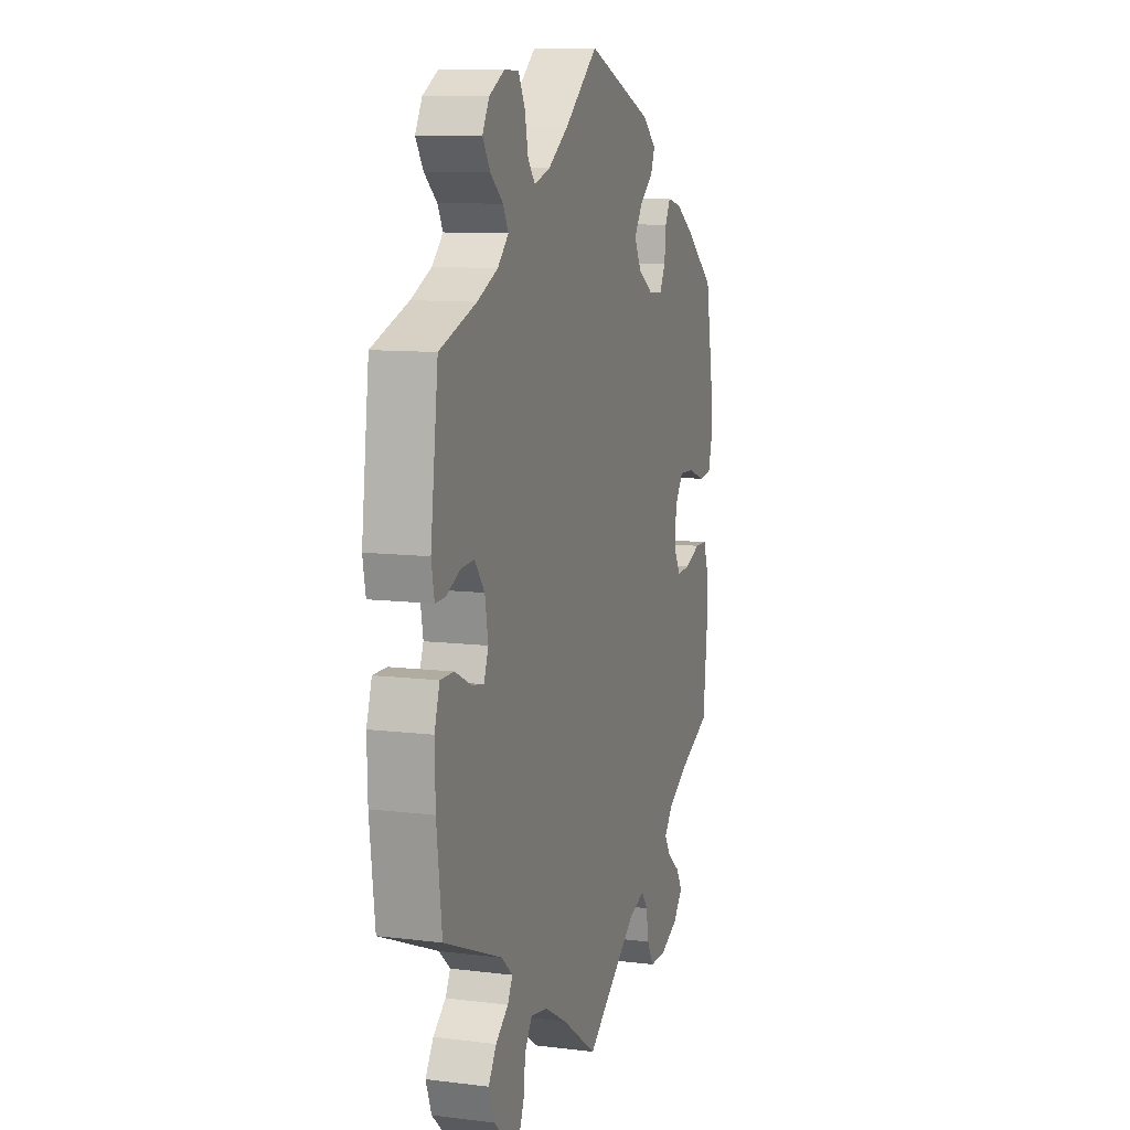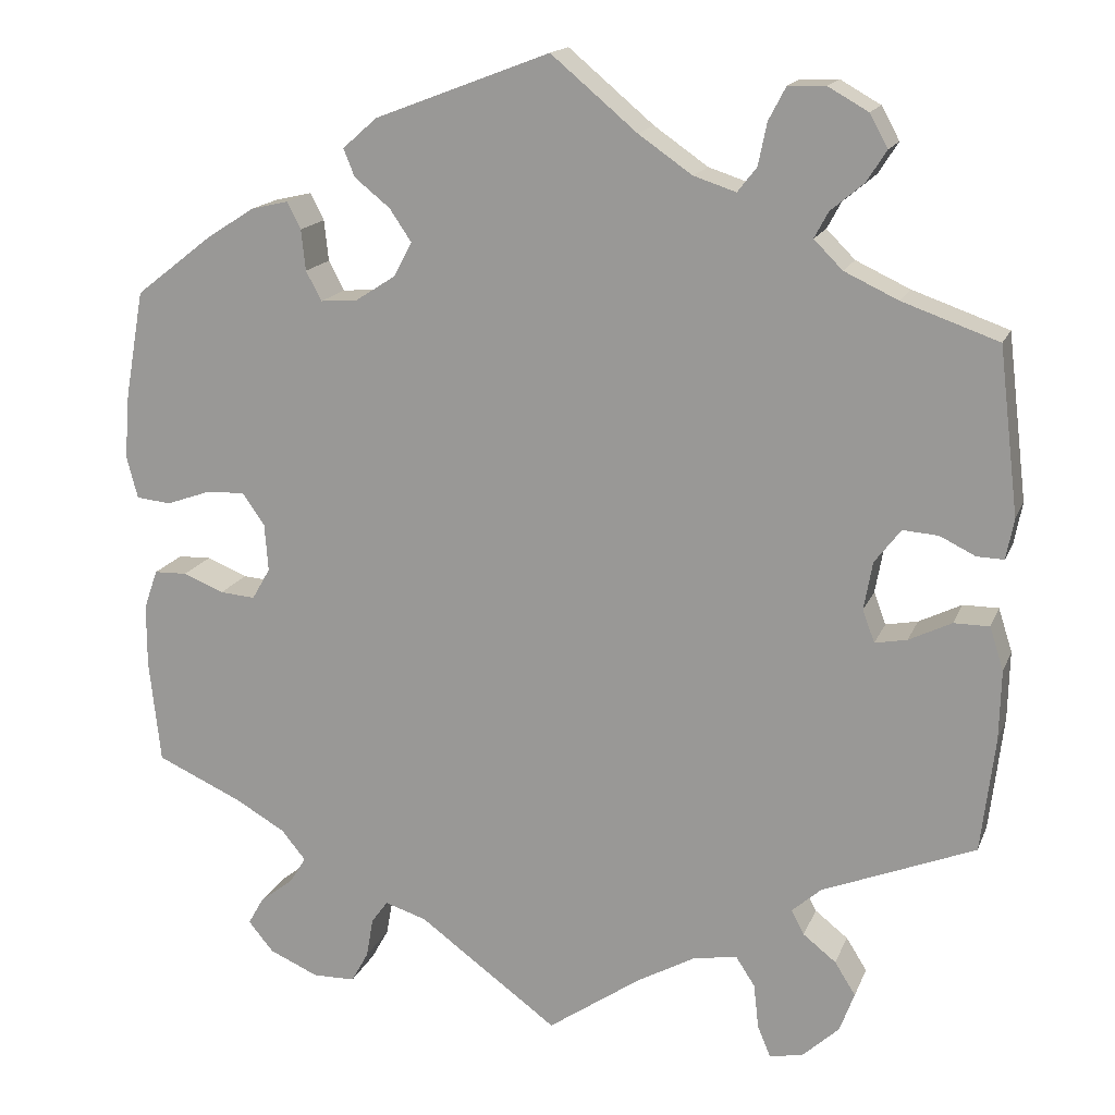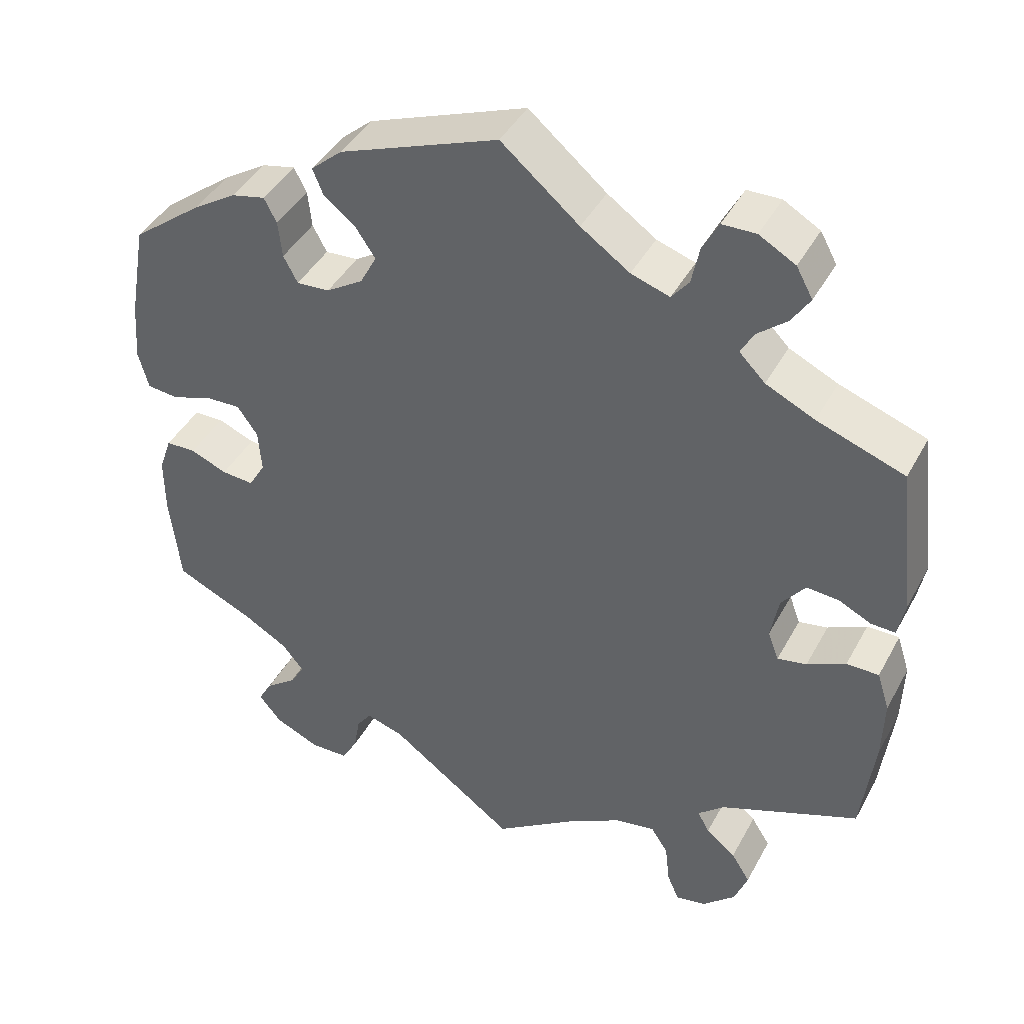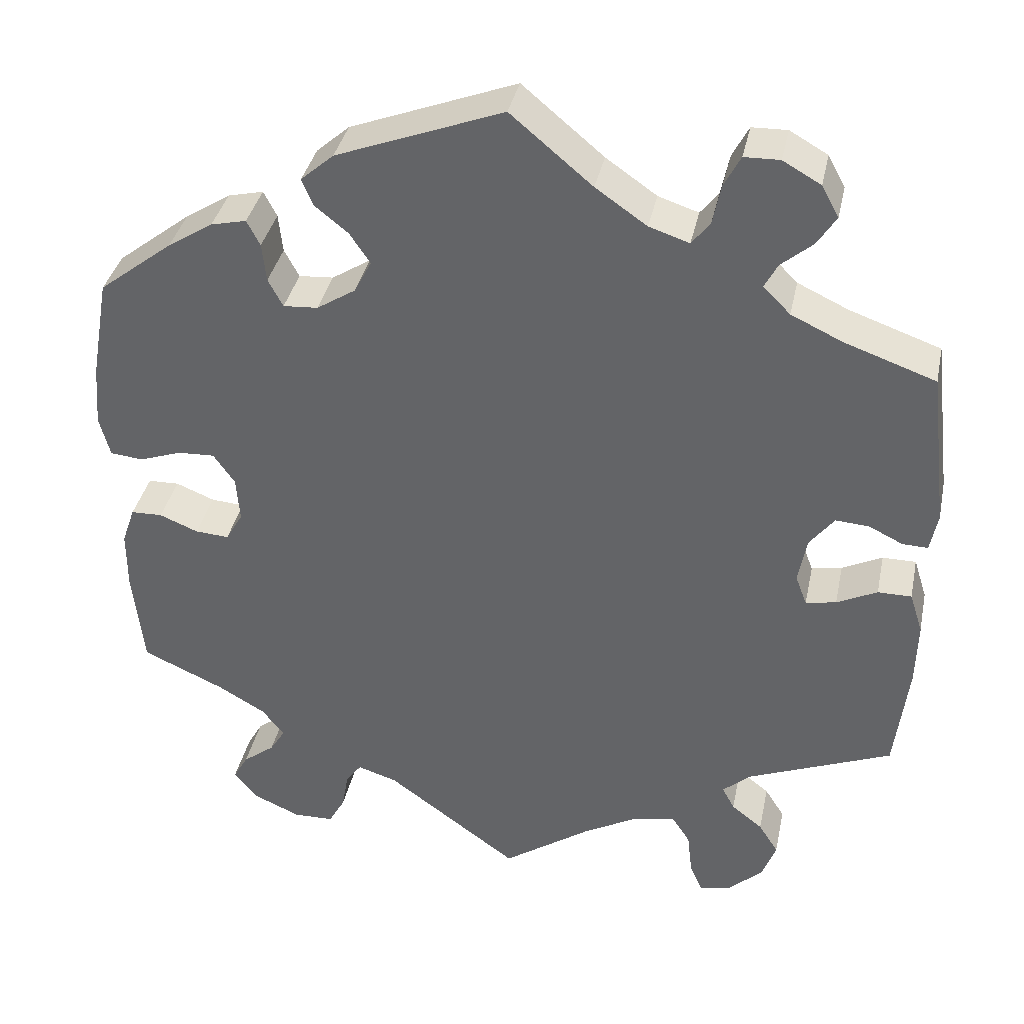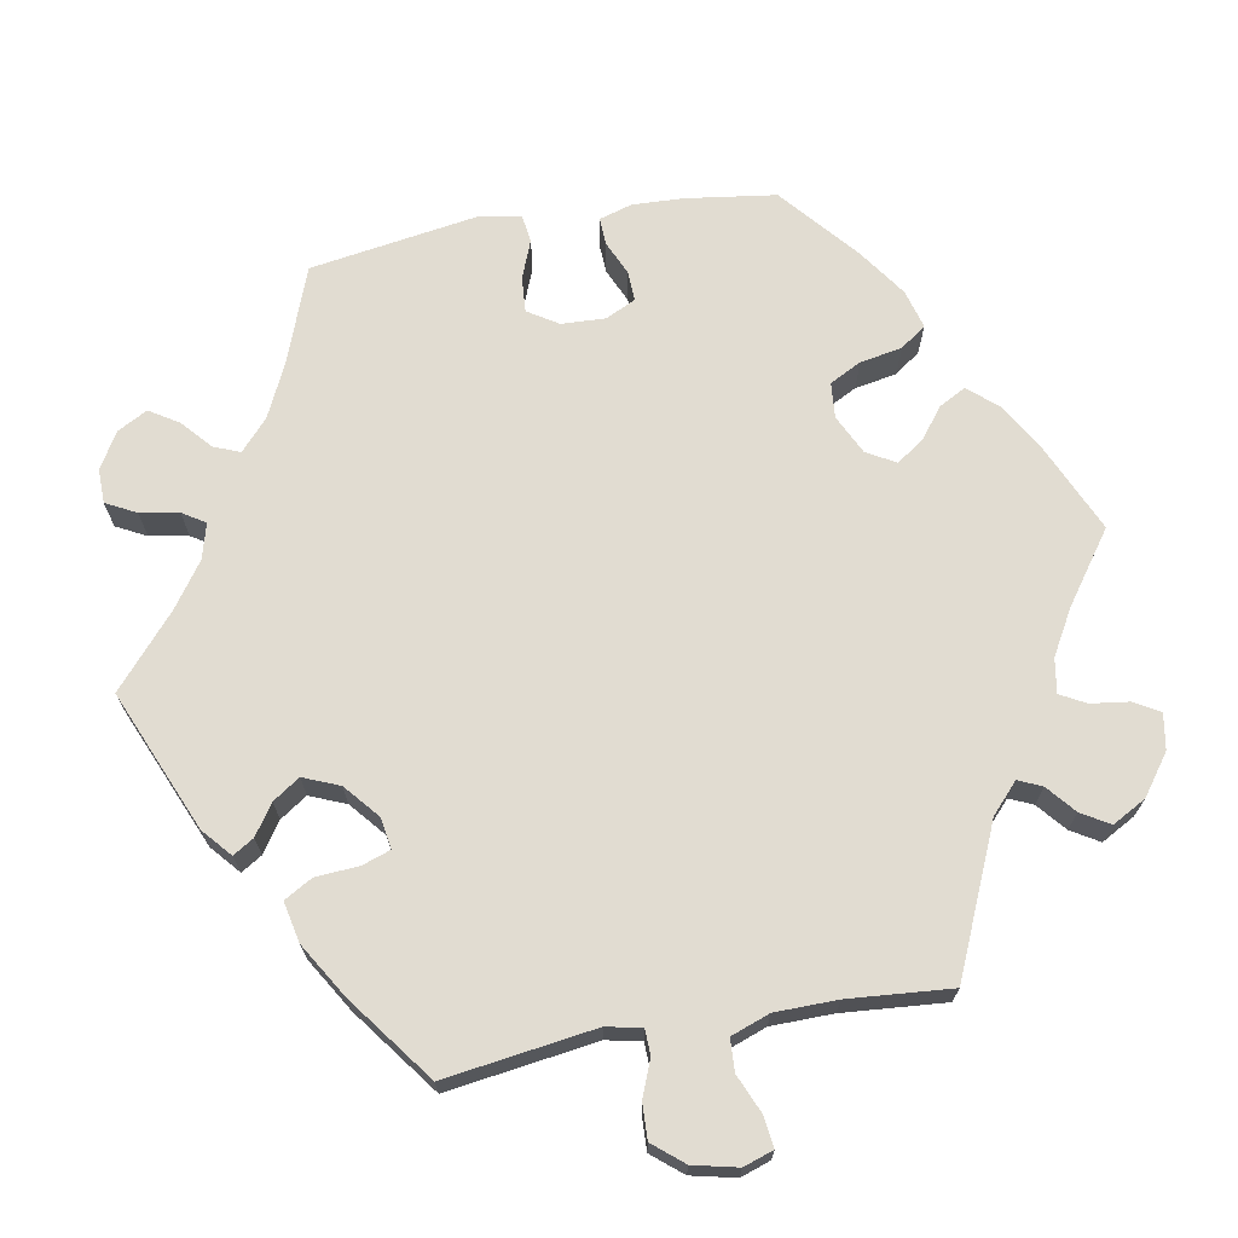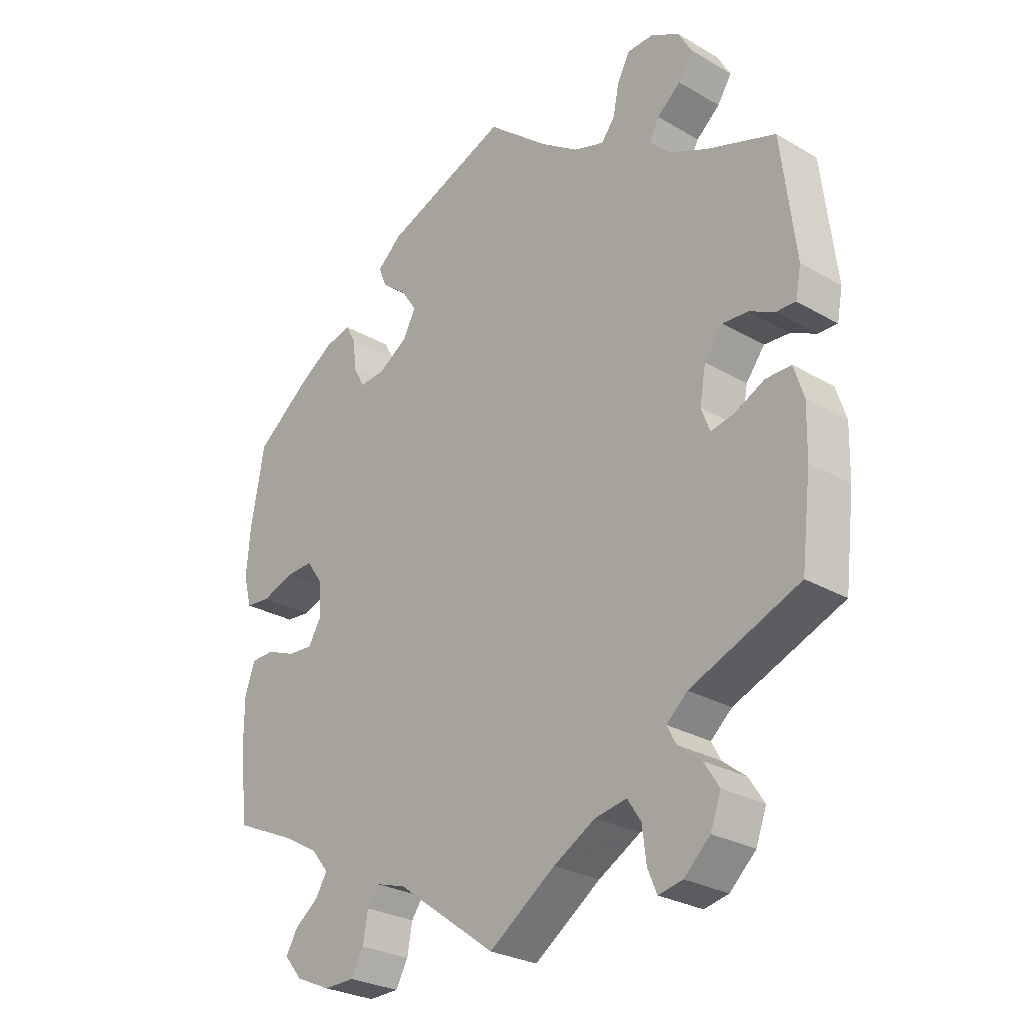
<metadata>
{"format":"obj","ext":"obj","renderer":"f3d","projection":"perspective","resolution":1024,"background":"white","views":[{"elev":10.0,"azim":107.7,"up":"+Z"},{"elev":16.3,"azim":17.0,"up":"+Z"},{"elev":42.6,"azim":26.7,"up":"+Z"},{"elev":37.0,"azim":11.8,"up":"+Z"},{"elev":69.0,"azim":139.8,"up":"+Y"},{"elev":-27.6,"azim":48.3,"up":"+Z"}]}
</metadata>
<code>
v -0.513 0.07 -0.169
v -0.513 0.07 -0.097
v -0.497 0.07 -0.051
v -0.459 0.07 -0.05
v -0.412 0.07 -0.069
v -0.371 0.07 -0.072
v -0.35 0.07 -0.036
v -0.354 0.07 0.019
v -0.38 0.07 0.056
v -0.425 0.07 0.054
v -0.476 0.07 0.036
v -0.516 0.07 0.04
v -0.529 0.07 0.089
v -0.523 0.07 0.164
v -0.501 0.07 0.288
v -0.411 0.07 0.358
v -0.356 0.07 0.393
v -0.313 0.07 0.403
v -0.297 0.07 0.372
v -0.292 0.07 0.325
v -0.274 0.07 0.291
v -0.232 0.07 0.294
v -0.185 0.07 0.324
v -0.164 0.07 0.364
v -0.189 0.07 0.401
v -0.23 0.07 0.434
v -0.243 0.07 0.466
v -0.203 0.07 0.501
v -0.001 0.07 0.578
v 0.098 0.07 0.495
v 0.16 0.07 0.452
v 0.209 0.07 0.436
v 0.231 0.07 0.464
v 0.241 0.07 0.513
v 0.261 0.07 0.551
v 0.304 0.07 0.552
v 0.35 0.07 0.526
v 0.371 0.07 0.488
v 0.348 0.07 0.452
v 0.31 0.07 0.42
v 0.294 0.07 0.39
v 0.327 0.07 0.357
v 0.389 0.07 0.328
v 0.5 0.07 0.289
v 0.523 0.07 0.098
v 0.514 0.07 0.051
v 0.483 0.07 0.052
v 0.442 0.07 0.072
v 0.401 0.07 0.075
v 0.371 0.07 0.036
v 0.361 0.07 -0.02
v 0.375 0.07 -0.057
v 0.412 0.07 -0.05
v 0.461 0.07 -0.026
v 0.502 0.07 -0.026
v 0.518 0.07 -0.076
v 0.516 0.07 -0.156
v 0.5 0.07 -0.289
v 0.324 0.07 -0.36
v 0.29 0.07 -0.39
v 0.305 0.07 -0.418
v 0.343 0.07 -0.448
v 0.367 0.07 -0.486
v 0.35 0.07 -0.532
v 0.308 0.07 -0.571
v 0.269 0.07 -0.579
v 0.254 0.07 -0.543
v 0.248 0.07 -0.491
v 0.226 0.07 -0.457
v 0.175 0.07 -0.466
v 0.107 0.07 -0.504
v 0 0.07 -0.578
v -0.161 0.07 -0.46
v -0.209 0.07 -0.445
v -0.228 0.07 -0.471
v -0.236 0.07 -0.517
v -0.256 0.07 -0.553
v -0.305 0.07 -0.554
v -0.362 0.07 -0.529
v -0.391 0.07 -0.494
v -0.373 0.07 -0.462
v -0.334 0.07 -0.432
v -0.315 0.07 -0.401
v -0.343 0.07 -0.367
v -0.4 0.07 -0.334
v -0.5 0.07 -0.289
v -0.513 0 -0.169
v -0.513 0 -0.097
v -0.497 0 -0.051
v -0.459 0 -0.05
v -0.412 0 -0.069
v -0.371 0 -0.072
v -0.35 0 -0.036
v -0.354 0 0.019
v -0.38 0 0.056
v -0.425 0 0.054
v -0.476 0 0.036
v -0.516 0 0.04
v -0.529 0 0.089
v -0.523 0 0.164
v -0.501 0 0.288
v -0.411 0 0.358
v -0.356 0 0.393
v -0.313 0 0.403
v -0.297 0 0.372
v -0.292 0 0.325
v -0.274 0 0.291
v -0.232 0 0.294
v -0.185 0 0.324
v -0.164 0 0.364
v -0.189 0 0.401
v -0.23 0 0.434
v -0.243 0 0.466
v -0.203 0 0.501
v -0.001 0 0.578
v 0.098 0 0.495
v 0.16 0 0.452
v 0.209 0 0.436
v 0.231 0 0.464
v 0.241 0 0.513
v 0.261 0 0.551
v 0.304 0 0.552
v 0.35 0 0.526
v 0.371 0 0.488
v 0.348 0 0.452
v 0.31 0 0.42
v 0.294 0 0.39
v 0.327 0 0.357
v 0.389 0 0.328
v 0.5 0 0.289
v 0.523 0 0.098
v 0.514 0 0.051
v 0.483 0 0.052
v 0.442 0 0.072
v 0.401 0 0.075
v 0.371 0 0.036
v 0.361 0 -0.02
v 0.375 0 -0.057
v 0.412 0 -0.05
v 0.461 0 -0.026
v 0.502 0 -0.026
v 0.518 0 -0.076
v 0.516 0 -0.156
v 0.5 0 -0.289
v 0.324 0 -0.36
v 0.29 0 -0.39
v 0.305 0 -0.418
v 0.343 0 -0.448
v 0.367 0 -0.486
v 0.35 0 -0.532
v 0.308 0 -0.571
v 0.269 0 -0.579
v 0.254 0 -0.543
v 0.248 0 -0.491
v 0.226 0 -0.457
v 0.175 0 -0.466
v 0.107 0 -0.504
v 0 0 -0.578
v -0.161 0 -0.46
v -0.209 0 -0.445
v -0.228 0 -0.471
v -0.236 0 -0.517
v -0.256 0 -0.553
v -0.305 0 -0.554
v -0.362 0 -0.529
v -0.391 0 -0.494
v -0.373 0 -0.462
v -0.334 0 -0.432
v -0.315 0 -0.401
v -0.343 0 -0.367
v -0.4 0 -0.334
v -0.5 0 -0.289
f 85 86 1 2
f 84 85 2 3
f 83 84 3 4
f 79 80 81 82
f 79 82 83
f 78 79 83
f 75 76 77 78
f 74 75 78 83
f 73 74 83 4
f 71 72 73 4
f 65 66 67 68
f 65 68 69
f 64 65 69
f 61 62 63 64
f 60 61 64 69
f 56 57 58 59
f 56 59 60
f 53 54 55 56
f 52 53 56 60
f 51 52 60 69
f 45 46 47 48
f 43 44 45 48
f 42 43 48 49
f 41 42 49 50
f 37 38 39 40
f 37 40 41
f 36 37 41
f 33 34 35 36
f 32 33 36 41
f 31 32 41 50
f 27 28 29 30
f 25 26 27 30
f 24 25 30 31
f 23 24 31 50
f 17 18 19 20
f 17 20 21
f 16 17 21
f 15 16 21
f 14 15 21
f 13 14 21 22
f 10 11 12 13
f 9 10 13 22
f 70 71 4 5
f 69 70 5 6
f 51 69 6 7
f 50 51 7 8
f 22 23 50
f 8 9 22 50
f 88 87 172 171
f 89 88 171 170
f 90 89 170 169
f 168 167 166 165
f 169 168 165
f 169 165 164
f 164 163 162 161
f 169 164 161 160
f 90 169 160 159
f 90 159 158 157
f 154 153 152 151
f 155 154 151
f 155 151 150
f 150 149 148 147
f 155 150 147 146
f 145 144 143 142
f 146 145 142
f 142 141 140 139
f 146 142 139 138
f 155 146 138 137
f 134 133 132 131
f 134 131 130 129
f 135 134 129 128
f 136 135 128 127
f 126 125 124 123
f 127 126 123
f 127 123 122
f 122 121 120 119
f 127 122 119 118
f 136 127 118 117
f 116 115 114 113
f 116 113 112 111
f 117 116 111 110
f 136 117 110 109
f 106 105 104 103
f 107 106 103
f 107 103 102
f 107 102 101
f 107 101 100
f 108 107 100 99
f 99 98 97 96
f 108 99 96 95
f 91 90 157 156
f 92 91 156 155
f 93 92 155 137
f 94 93 137 136
f 136 109 108
f 136 108 95 94
f 1 87 88 2
f 2 88 89 3
f 3 89 90 4
f 4 90 91 5
f 5 91 92 6
f 6 92 93 7
f 7 93 94 8
f 8 94 95 9
f 9 95 96 10
f 10 96 97 11
f 11 97 98 12
f 12 98 99 13
f 13 99 100 14
f 14 100 101 15
f 15 101 102 16
f 16 102 103 17
f 17 103 104 18
f 18 104 105 19
f 19 105 106 20
f 20 106 107 21
f 21 107 108 22
f 22 108 109 23
f 23 109 110 24
f 24 110 111 25
f 25 111 112 26
f 26 112 113 27
f 27 113 114 28
f 28 114 115 29
f 29 115 116 30
f 30 116 117 31
f 31 117 118 32
f 32 118 119 33
f 33 119 120 34
f 34 120 121 35
f 35 121 122 36
f 36 122 123 37
f 37 123 124 38
f 38 124 125 39
f 39 125 126 40
f 40 126 127 41
f 41 127 128 42
f 42 128 129 43
f 43 129 130 44
f 44 130 131 45
f 45 131 132 46
f 46 132 133 47
f 47 133 134 48
f 48 134 135 49
f 49 135 136 50
f 50 136 137 51
f 51 137 138 52
f 52 138 139 53
f 53 139 140 54
f 54 140 141 55
f 55 141 142 56
f 56 142 143 57
f 57 143 144 58
f 58 144 145 59
f 59 145 146 60
f 60 146 147 61
f 61 147 148 62
f 62 148 149 63
f 63 149 150 64
f 64 150 151 65
f 65 151 152 66
f 66 152 153 67
f 67 153 154 68
f 68 154 155 69
f 69 155 156 70
f 70 156 157 71
f 71 157 158 72
f 72 158 159 73
f 73 159 160 74
f 74 160 161 75
f 75 161 162 76
f 76 162 163 77
f 77 163 164 78
f 78 164 165 79
f 79 165 166 80
f 80 166 167 81
f 81 167 168 82
f 82 168 169 83
f 83 169 170 84
f 84 170 171 85
f 85 171 172 86
f 86 172 87 1

</code>
